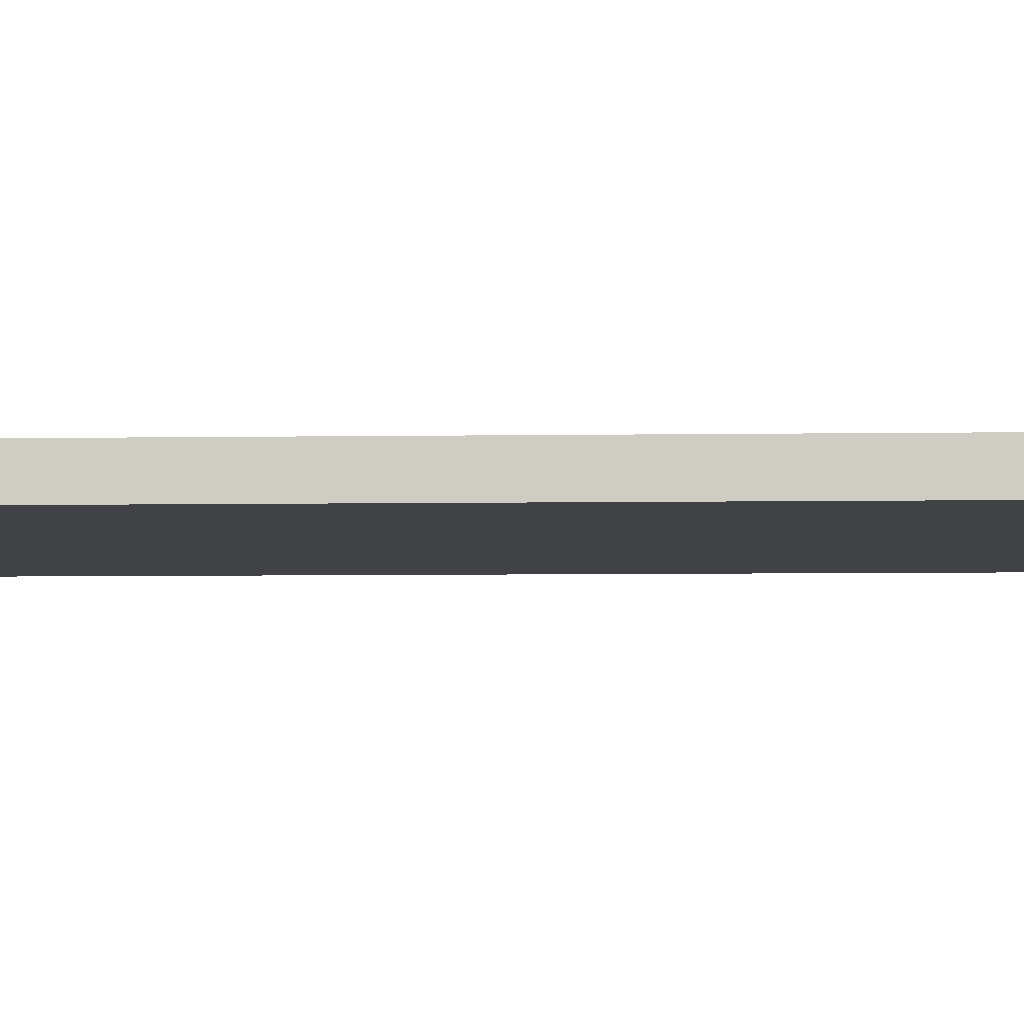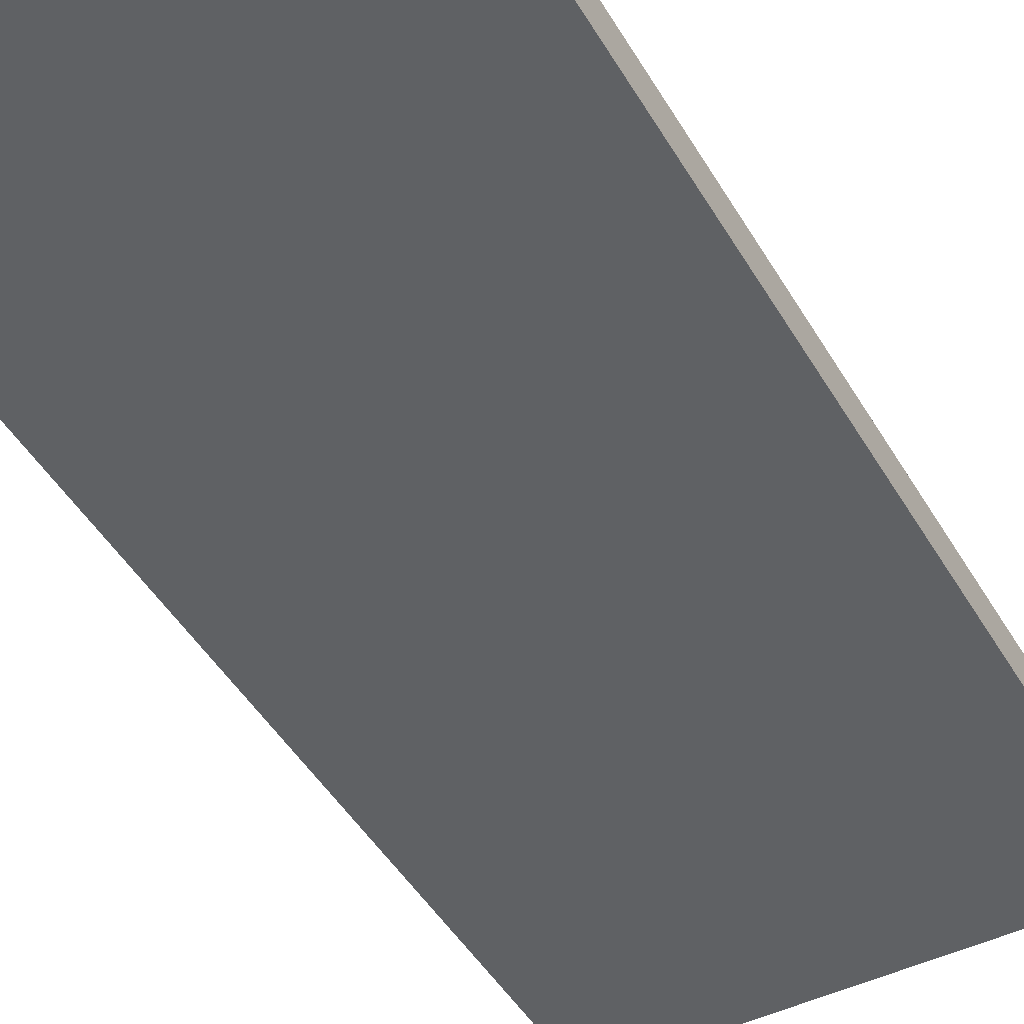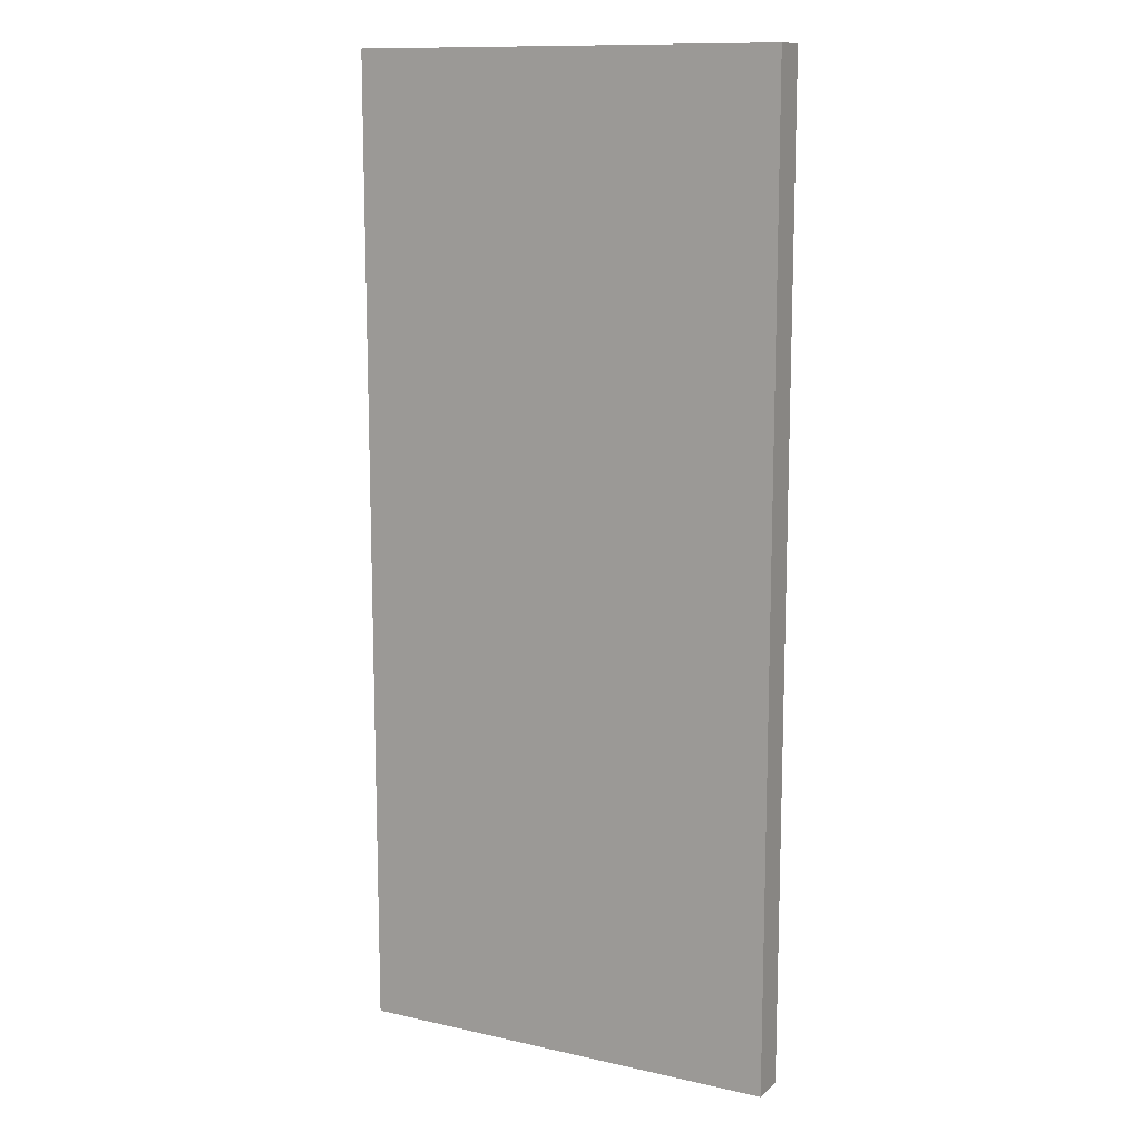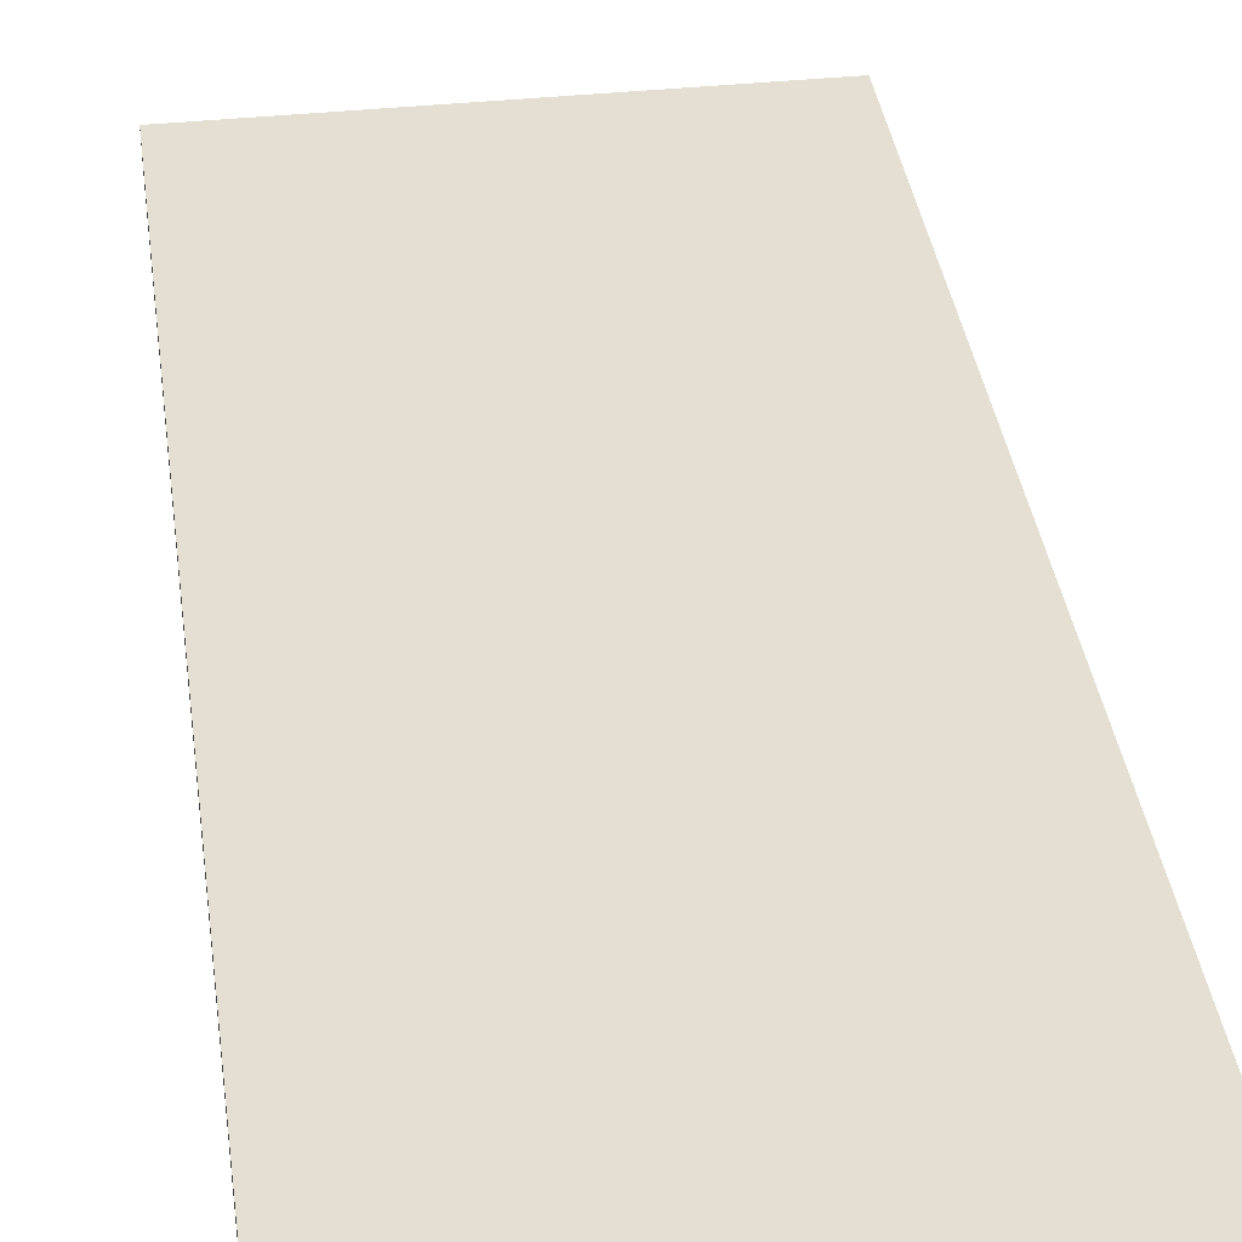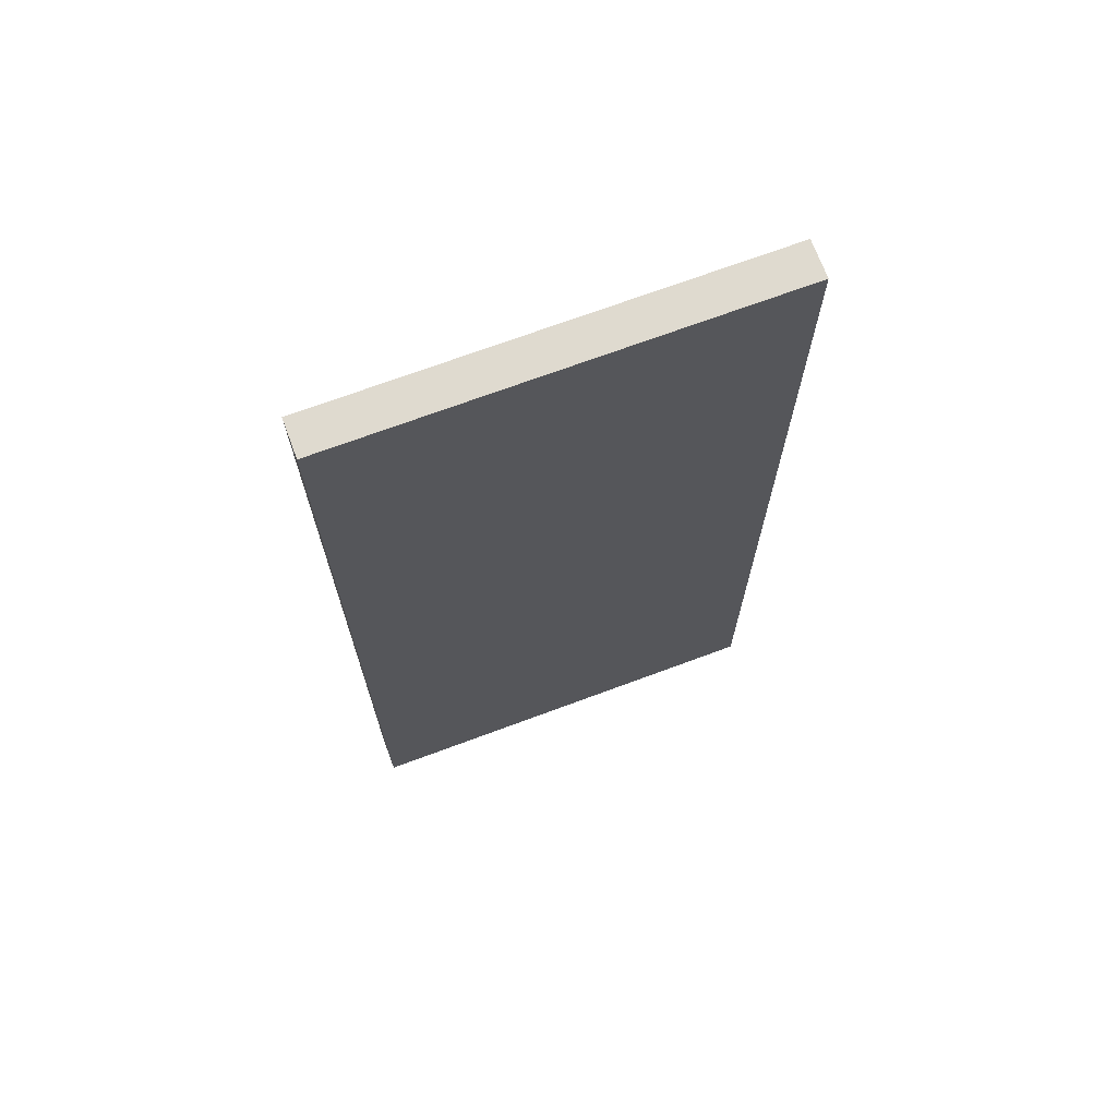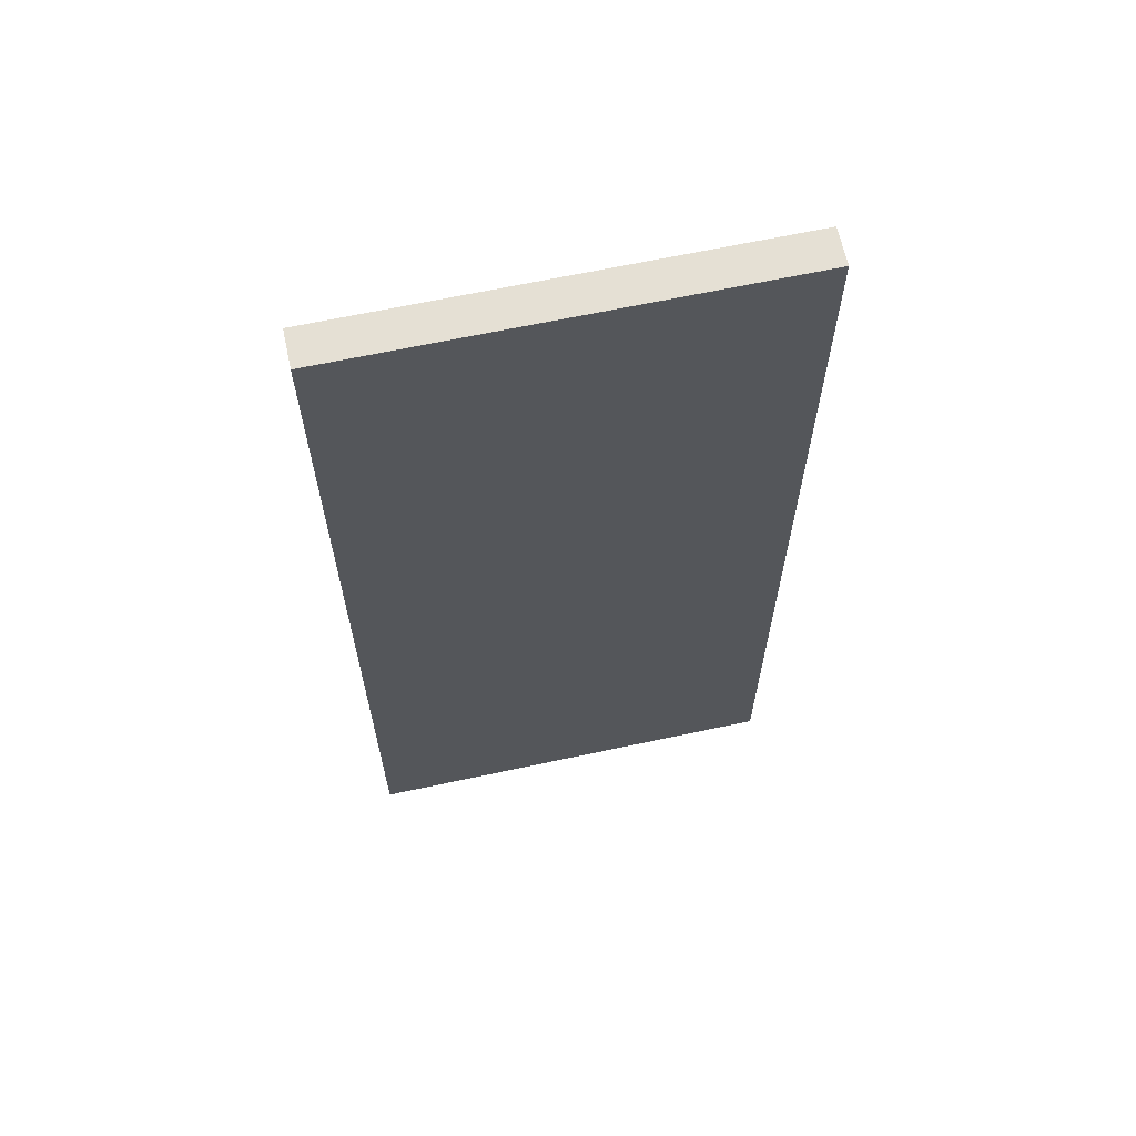
<metadata>
{"format":"obj","ext":"obj","renderer":"f3d","projection":"perspective","resolution":1024,"background":"white","views":[{"elev":-6.2,"azim":-87.4,"up":"+Y"},{"elev":-46.5,"azim":29.0,"up":"+Y"},{"elev":12.2,"azim":27.9,"up":"+Z"},{"elev":36.9,"azim":172.2,"up":"+Y"},{"elev":70.8,"azim":-20.4,"up":"+Z"},{"elev":65.2,"azim":-12.2,"up":"+Z"}]}
</metadata>
<code>
v -89.18 101.6 202.7
v 89.18 101.6 202.7
v -89.18 116.7 202.7
v 89.18 116.7 202.7
v -89.18 116.7 -202.7
v 89.18 116.7 -202.7
v -89.18 101.6 -202.7
v 89.18 101.6 -202.7
v -89.18 116.7 -67.58
v -89.18 101.6 -67.58
v 89.18 101.6 -67.58
v 89.18 116.7 -67.58
v -89.18 116.7 67.58
v -89.18 101.6 67.58
v 89.18 101.6 67.58
v 89.18 116.7 67.58
f 1 2 4 3
f 3 4 16 13
f 5 6 8 7
f 14 15 2 1
f 2 15 16 4
f 14 1 3 13
f 7 10 9 5
f 7 8 11 10
f 12 11 8 6
f 9 12 6 5
f 10 14 13 9
f 10 11 15 14
f 16 15 11 12
f 13 16 12 9

</code>
